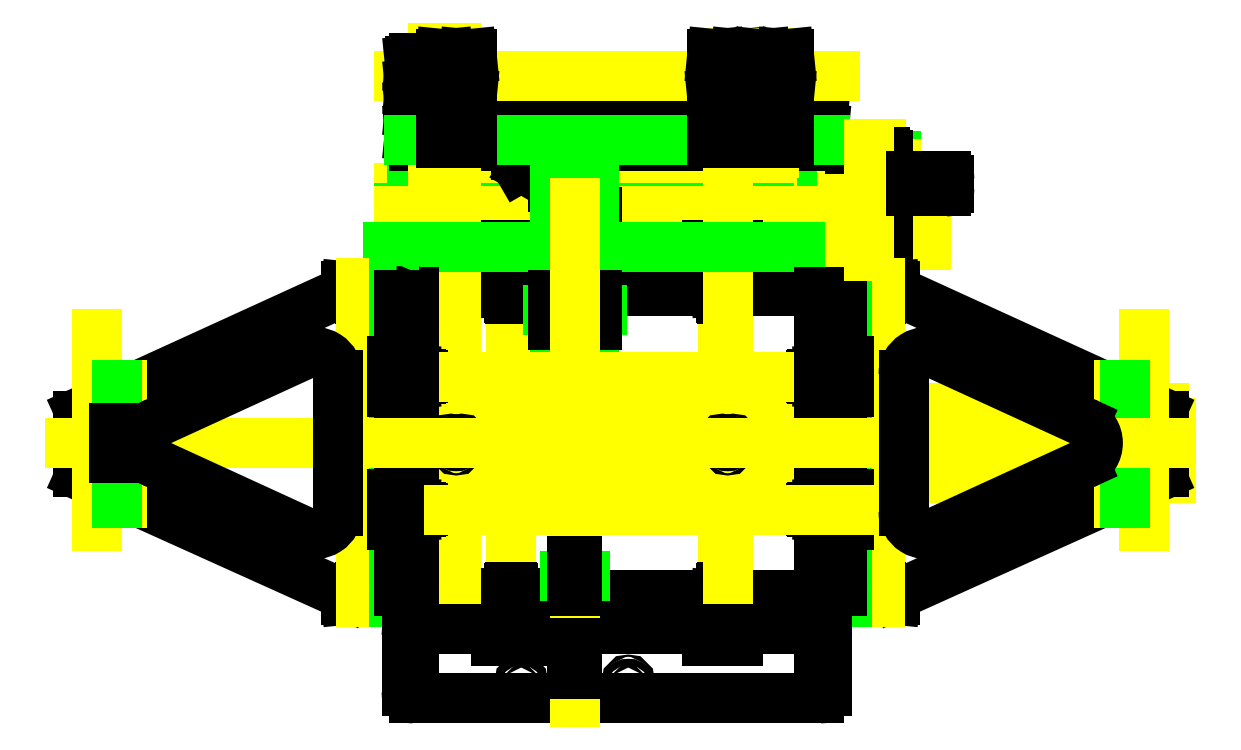
<metadata>
{"format":"dxf","ext":"dxf","renderer":"ezdxf+matplotlib","layout":"modelspace","background":"white","min_lineweight":24,"dpi":150}
</metadata>
<code>
0
SECTION
2
ENTITIES
0
LINE
8
Guides
10
240
20
150
30
0
11
240
21
170
31
0
0
LINE
8
Guides
10
380
20
150
30
0
11
380
21
170
31
0
0
LINE
8
Guides
10
380
20
150
30
0
11
380
21
150
31
0
0
INSERT
8
0
2
Bar-mount
10
240
20
160
30
0
44
1
45
1
0
INSERT
8
0
2
Bar-mount
10
380
20
160
30
0
44
1
45
1
0
ARC
8
0
10
100
20
165
30
0
40
10
50
90
51
180
0
ARC
8
0
10
630
20
165
30
0
40
10
50
0
51
90
0
INSERT
8
0
2
T-slot-female-3mm
10
97
20
140
30
0
50
90
44
1
45
1
0
INSERT
8
0
2
T-slot-female-3mm
10
633
20
140
30
0
50
90
44
1
45
1
0
LINE
8
0
10
100
20
175
30
0
11
630
21
175
31
0
0
ARC
8
0
10
100
20
94
30
0
40
10
50
180
51
270
0
LINE
8
0
10
100
20
84
30
0
11
630
21
84
31
0
0
ARC
8
0
10
630
20
94
30
0
40
10
50
270
51
0
0
LINE
8
0
10
90
20
94
30
0
11
90
21
165
31
0
0
LINE
8
0
10
640
20
94
30
0
11
640
21
165
31
0
0
LINE
8
Guides
10
80
20
175
30
0
11
650
21
175
31
0
0
LINE
8
Guides
10
80
20
140
30
0
11
110
21
140
31
0
0
LINE
8
Guides
10
80
20
160
30
0
11
650
21
160
31
0
0
LINE
8
T-mount guides
10
80
20
148
30
0
11
650
21
148
31
0
0
LINE
8
Guides
10
621
20
140
30
0
11
651
21
140
31
0
0
DIMENSION
8
Dimensions
10
640
20
190
30
0
11
365
21
191.9
31
0
70
0
71
5
72
0
41
1
42
0
1

3
Standard
13
90
23
165
33
0
14
640
24
165
34
0
50
0
0
DIMENSION
8
Dimensions
10
60
20
84
30
0
11
58.12
21
129.5
31
0
70
0
71
5
72
0
41
1
42
0
1

3
Standard
13
100
23
175
33
0
14
100
24
84
34
0
50
90
0
LINE
8
Guides
10
100
20
90
30
0
11
100
21
180
31
0
0
LINE
8
T-mount guides
10
97
20
90
30
0
11
97
21
180
31
0
0
LINE
8
Guides
10
630
20
90
30
0
11
630
21
180
31
0
0
LINE
8
T-mount guides
10
633
20
90
30
0
11
633
21
180
31
0
0
DIMENSION
8
Dimensions
10
630
20
180
30
0
11
365
21
181.9
31
0
70
0
71
5
72
0
41
1
42
0
1

3
Standard
13
100
23
180
33
0
14
630
24
180
34
0
50
0
0
DIMENSION
8
Dimensions
10
30
20
-358
30
0
11
28.13
21
-159
31
0
70
0
71
5
72
0
41
1
42
0
1

3
Standard
13
100
23
40
33
0
14
100
24
-358
34
0
50
90
0
LINE
8
Guides
10
80
20
100
30
0
11
770
21
100
31
0
0
LINE
8
Guides
10
80
20
145
30
0
11
770
21
145
31
0
0
INSERT
8
0
2
T-slot-male-3mm
10
670
20
122.5
30
0
50
270
44
1
45
1
0
LINE
8
0
10
670
20
100
30
0
11
670
21
101.8
31
0
0
LINE
8
0
10
670
20
143.2
30
0
11
670
21
145
31
0
0
INSERT
8
0
2
T-slot-male-3mm
10
695
20
145
30
0
50
180
44
1
45
1
0
LINE
8
0
10
670
20
145
30
0
11
674.3
21
145
31
0
0
LINE
8
0
10
715.7
20
145
30
0
11
720
21
145
31
0
0
LINE
8
Guides
10
720
20
100
30
0
11
720
21
160
31
0
0
LINE
8
0
10
670
20
222
30
0
11
670
21
160
31
0
0
INSERT
8
0
2
T-slot-female-3mm
10
695
20
165
30
0
44
1
45
1
0
INSERT
8
0
2
T-slot-female-3mm
10
695
20
217
30
0
44
1
45
1
0
LINE
8
T-mount guides
10
660
20
165
30
0
11
730
21
165
31
0
0
LINE
8
T-mount guides
10
730
20
217
30
0
11
660
21
217
31
0
0
LINE
8
Guides
10
679.5
20
232
30
0
11
679.5
21
150
31
0
0
LINE
8
Guides
10
660
20
206.5
30
0
11
730
21
206.5
31
0
0
LINE
8
Guides
10
660
20
191
30
0
11
730
21
191
31
0
0
LINE
8
Guides
10
660
20
175.5
30
0
11
730
21
175.5
31
0
0
LINE
8
Guides
10
710.5
20
232
30
0
11
710.5
21
150
31
0
0
LINE
8
0
10
670
20
160
30
0
11
716
21
160
31
0
0
ARC
8
0
10
716
20
164
30
0
40
4
50
270
51
0
0
LINE
8
0
10
716
20
222
30
0
11
670
21
222
31
0
0
LINE
8
0
10
720
20
164
30
0
11
720
21
218
31
0
0
ARC
8
0
10
716
20
218
30
0
40
4
50
0
51
90
0
LINE
8
Guides
10
287.5
20
90
30
0
11
287.5
21
155
31
0
0
LINE
8
Guides
10
332.5
20
90
30
0
11
332.5
21
155
31
0
0
LINE
8
Guides
10
80
20
122.5
30
0
11
770
21
122.5
31
0
0
INSERT
8
0
2
T-slot-female-3mm
10
284.5
20
122.5
30
0
50
90
44
1
45
1
0
INSERT
8
0
2
T-slot-female-3mm
10
335.5
20
122.5
30
0
50
90
44
1
45
1
0
LINE
8
Guides
10
226.5
20
-390
30
0
11
226.5
21
110
31
0
0
LINE
8
Guides
10
503.5
20
-390
30
0
11
503.5
21
110
31
0
0
INSERT
8
0
2
T-slot-female-3mm
10
226.5
20
97
30
0
44
1
45
1
0
INSERT
8
0
2
T-slot-male-3mm
10
226.5
20
40
30
0
50
180
44
1
45
1
0
LINE
8
0
10
247.2
20
40
30
0
11
482.8
21
40
31
0
0
INSERT
8
0
2
T-slot-male-3mm
10
226.5
20
-358
30
0
44
1
45
1
0
INSERT
8
0
2
T-slot-male-3mm
10
503.5
20
-358
30
0
44
1
45
1
0
LINE
8
0
10
482.8
20
-358
30
0
11
247.2
21
-358
31
0
0
INSERT
8
0
2
T-slot-female-3mm
10
503.5
20
97
30
0
44
1
45
1
0
INSERT
8
0
2
T-slot-male-3mm
10
503.5
20
40
30
0
50
180
44
1
45
1
0
LINE
8
0
10
720
20
145
30
0
11
720
21
100
31
0
0
INSERT
8
0
2
T-slot-male-3mm
10
695
20
100
30
0
41
1
42
-1
43
1
50
180
44
1
45
1
0
LINE
8
0
10
670
20
100
30
0
11
674.3
21
100
31
0
0
LINE
8
0
10
715.7
20
100
30
0
11
720
21
100
31
0
0
INSERT
8
0
2
Bar-mount-cap
10
240
20
210
30
0
0
LINE
8
Guides
10
125
20
150
30
0
11
125
21
170
31
0
0
LINE
8
Guides
10
90
20
-133
30
0
11
1090
21
-133
31
0
0
LINE
8
Guides
10
90
20
-185
30
0
11
1090
21
-185
31
0
0
INSERT
8
0
2
T-slot-female-3mm
10
1055
20
-133
30
0
44
1
45
1
0
INSERT
8
0
2
T-slot-female-3mm
10
1055
20
-185
30
0
44
1
45
1
0
ARC
8
0
10
102
20
-356
30
0
40
2
50
180
51
270
0
LINE
8
0
10
205.8
20
-358
30
0
11
102
21
-358
31
0
0
LINE
8
0
10
628
20
-358
30
0
11
524.2
21
-358
31
0
0
ARC
8
0
10
628
20
-356
30
0
40
2
50
270
51
0
0
LINE
8
0
10
524.2
20
40
30
0
11
628
21
40
31
0
0
ARC
8
0
10
628
20
38
30
0
40
2
50
0
51
90
0
LINE
8
0
10
102
20
40
30
0
11
205.8
21
40
31
0
0
ARC
8
0
10
102
20
38
30
0
40
2
50
90
51
180
0
LINE
8
Guides
10
90
20
-205
30
0
11
1090
21
-205
31
0
0
LINE
8
Guides
10
90
20
-113
30
0
11
1080
21
-113
31
0
0
INSERT
8
0
2
T-slot-male-3mm
10
709
20
-358
30
0
44
1
45
1
0
LINE
8
0
10
1077
20
-201.3
30
0
11
729.7
21
-358
31
0
0
ARC
8
0
10
1075
20
-196.8
30
0
40
5
50
294.3
51
0
0
LINE
8
0
10
1080
20
-123.2
30
0
11
1080
21
-196.8
31
0
0
LINE
8
0
10
729.7
20
40
30
0
11
1077
21
-118.7
31
0
0
ARC
8
0
10
1075
20
-123.2
30
0
40
5
50
0
51
65.45
0
INSERT
8
0
2
T-slot-male-3mm
10
709
20
40
30
0
50
180
44
1
45
1
0
LINE
8
0
10
665
20
40
30
0
11
688.3
21
40
31
0
0
LINE
8
0
10
688.3
20
-358
30
0
11
665
21
-358
31
0
0
LINE
8
Guides
10
709
20
50
30
0
11
709
21
-367
31
0
0
LINE
8
T-mount guides
10
666
20
50
30
0
11
666
21
-367
31
0
0
ARC
8
0
10
665
20
35
30
0
40
5
50
90
51
180
0
ARC
8
0
10
665
20
-353
30
0
40
5
50
180
51
270
0
LINE
8
0
10
660
20
-353
30
0
11
660
21
35
31
0
0
INSERT
8
0
2
Motor-mount-sliding
10
695
20
191
30
0
44
1
45
1
0
LINE
8
Guides
10
1055
20
-267
30
0
11
1055
21
-17
31
0
0
DIMENSION
8
Dimensions
10
155
20
-150
30
0
11
127.5
21
-148.1
31
0
70
0
71
5
72
1
41
1
42
0
1

3
Standard
13
100
23
-159
33
0
14
155
24
-159
34
0
50
0
0
DIMENSION
8
Dimensions
10
510
20
-150
30
0
11
570
21
-148.1
31
0
70
0
71
5
72
1
41
1
42
0
1

3
Standard
13
630
23
-159
33
0
14
510
24
-159
34
0
50
0
0
DIMENSION
8
Dimensions
10
1110
20
-185
30
0
11
1108
21
-159
31
0
70
0
71
5
72
1
41
1
42
0
1

3
Standard
13
1090
23
-133
33
0
14
1090
24
-185
34
0
50
90
0
LINE
8
0
10
629.9
20
283.7
30
0
11
629.9
21
288
31
0
0
INSERT
8
0
2
T-slot-male-3mm
10
629.9
20
263
30
0
50
90
44
1
45
1
0
LINE
8
0
10
629.9
20
288
30
0
11
99.9
21
288
31
0
0
LINE
8
0
10
629.9
20
230
30
0
11
99.9
21
230
31
0
0
LINE
8
0
10
629.9
20
242.3
30
0
11
629.9
21
230
31
0
0
LINE
8
Guides
10
510
20
-370
30
0
11
510
21
351
31
0
0
LINE
8
Guides
10
80
20
321
30
0
11
649.9
21
321
31
0
0
LINE
8
Guides
10
155
20
-370
30
0
11
155
21
358
31
0
0
INSERT
8
0
2
Motor-mount-centering
10
125
20
321
30
0
50
180
44
1
45
1
0
INSERT
8
0
2
Bar-mount
10
155
20
321
30
0
50
210
44
1
45
1
0
LINE
8
0
10
99.9
20
283.7
30
0
11
99.9
21
288
31
0
0
INSERT
8
0
2
T-slot-male-3mm
10
99.9
20
263
30
0
41
1
42
-1
43
1
50
90
44
1
45
1
0
LINE
8
0
10
99.9
20
242.3
30
0
11
99.9
21
230
31
0
0
LINE
8
Guides
10
125
20
-370
30
0
11
125
21
358
31
0
0
LINE
8
0
10
134.3
20
344
30
0
11
100
21
344
31
0
0
LINE
8
0
10
100
20
298
30
0
11
134.3
21
298
31
0
0
LINE
8
0
10
100
20
311.1
30
0
11
94
21
310.5
31
0
0
LINE
8
0
10
94
20
310.5
30
0
11
94
21
300.9
31
0
0
LINE
8
0
10
94
20
300.9
30
0
11
100
21
300.3
31
0
0
LINE
8
0
10
100
20
330.9
30
0
11
94
21
331.5
31
0
0
LINE
8
0
10
94
20
331.5
30
0
11
94
21
341.1
31
0
0
LINE
8
0
10
94
20
341.1
30
0
11
100
21
341.7
31
0
0
LINE
8
0
10
100
20
344
30
0
11
100
21
341.7
31
0
0
LINE
8
0
10
100
20
300.3
30
0
11
100
21
298
31
0
0
LINE
8
0
10
175.7
20
344
30
0
11
175.7
21
298
31
0
0
INSERT
8
0
2
T-slot-male-3mm
10
155
20
298
30
0
44
1
45
1
0
INSERT
8
0
2
T-slot-male-3mm
10
155
20
344
30
0
41
1
42
-1
43
1
44
1
45
1
0
LINE
8
0
10
100
20
311.1
30
0
11
100
21
330.9
31
0
0
INSERT
8
0
2
Motor-mount-centering
10
540
20
321
30
0
41
1
42
-1
43
1
50
360
44
1
45
1
0
INSERT
8
0
2
Bar-mount
10
510
20
321
30
0
41
1
42
-1
43
1
50
330
44
1
45
1
0
LINE
8
0
10
530.7
20
344
30
0
11
565
21
344
31
0
0
LINE
8
0
10
565
20
298
30
0
11
530.7
21
298
31
0
0
LINE
8
0
10
489.3
20
344
30
0
11
489.3
21
298
31
0
0
INSERT
8
0
2
T-slot-male-3mm
10
510
20
298
30
0
41
1
42
-1
43
1
50
180
44
1
45
1
0
INSERT
8
0
2
T-slot-male-3mm
10
510
20
344
30
0
50
180
44
1
45
1
0
LINE
8
Guides
10
570
20
220
30
0
11
570
21
351
31
0
0
LINE
8
0
10
590.7
20
344
30
0
11
590.7
21
298
31
0
0
INSERT
8
0
2
T-slot-male-3mm
10
570
20
298
30
0
50
360
44
1
45
1
0
INSERT
8
0
2
T-slot-male-3mm
10
570
20
344
30
0
41
1
42
-1
43
1
50
360
44
1
45
1
0
DIMENSION
8
Dimensions
10
80
20
230
30
0
11
78.12
21
259
31
0
70
0
71
5
72
1
41
1
42
0
1

3
Standard
13
99.9
23
288
33
0
14
99.9
24
230
34
0
50
90
0
LINE
8
Guides
10
1022
20
-83.21
30
0
11
1022
21
-236.8
31
0
0
LINE
8
T-mount guides
10
1029
20
-83.21
30
0
11
1029
21
-236.8
31
0
0
LINE
8
T-mount guides
10
636.9
20
237
30
0
11
92.9
21
237
31
0
0
LINE
8
T-mount guides
10
66
20
97
30
0
11
650
21
97
31
0
0
LINE
8
T-mount guides
10
284.5
20
-22
30
0
11
284.5
21
204
31
0
0
LINE
8
T-mount guides
10
335.5
20
-22
30
0
11
335.5
21
204
31
0
0
LINE
8
Guides
10
695
20
232
30
0
11
695
21
87
31
0
0
LINE
8
Guides
10
670
20
86
30
0
11
670
21
160
31
0
0
LINE
8
T-mount guides
10
274.5
20
15
30
0
11
345.5
21
15
31
0
0
INSERT
8
0
2
T-slot-male-3mm
10
100
20
-72
30
0
50
270
44
1
45
1
0
INSERT
8
0
2
T-slot-male-3mm
10
630
20
-72
30
0
50
90
44
1
45
1
0
LINE
8
Guides
10
90
20
-72
30
0
11
685.8
21
-72
31
0
0
LINE
8
0
10
100
20
-51.3
30
0
11
100
21
38
31
0
0
LINE
8
0
10
630
20
38
30
0
11
630
21
-51.3
31
0
0
INSERT
8
0
2
T-slot-male-3mm
10
630
20
-246
30
0
50
90
44
1
45
1
0
INSERT
8
0
2
T-slot-male-3mm
10
100
20
-246
30
0
50
270
44
1
45
1
0
LINE
8
0
10
100
20
-356
30
0
11
100
21
-266.7
31
0
0
LINE
8
0
10
100
20
-225.3
30
0
11
100
21
-92.7
31
0
0
LINE
8
0
10
630
20
-266.7
30
0
11
630
21
-356
31
0
0
LINE
8
0
10
630
20
-92.7
30
0
11
630
21
-225.3
31
0
0
INSERT
8
0
2
T-slot-female-3mm
10
155
20
237
30
0
44
1
45
1
0
INSERT
8
0
2
T-slot-female-3mm
10
510
20
237
30
0
44
1
45
1
0
INSERT
8
0
2
T-slot-female-3mm
10
570
20
237
30
0
44
1
45
1
0
INSERT
8
0
2
T-slot-female-3mm
10
666
20
-72
30
0
50
90
44
1
45
1
0
INSERT
8
0
2
T-slot-female-3mm
10
666
20
-246
30
0
50
90
44
1
45
1
0
INSERT
8
0
2
T-slot-female-3mm
10
284.5
20
15
30
0
50
270
44
1
45
1
0
INSERT
8
0
2
T-slot-female-3mm
10
335.5
20
15
30
0
50
270
44
1
45
1
0
INSERT
8
0
2
Bar-mount
10
155
20
-159
30
0
44
1
45
1
0
INSERT
8
0
2
Bar-mount
10
510
20
-159
30
0
44
1
45
1
0
LINE
8
T-mount guides
10
322.8
20
-333
30
0
11
297.2
21
-333
31
0
0
LINE
8
Guides
10
675.8
20
-246
30
0
11
90
21
-246
31
0
0
INSERT
8
0
2
T-slot-female-3mm
10
-315
20
-133
30
0
41
1
42
-1
43
1
50
180
44
1
45
1
0
INSERT
8
0
2
T-slot-female-3mm
10
-315
20
-185
30
0
41
1
42
-1
43
1
50
180
44
1
45
1
0
INSERT
8
0
2
T-slot-male-3mm
10
31
20
-358
30
0
41
1
42
-1
43
1
50
180
44
1
45
1
0
LINE
8
0
10
-337.1
20
-201.3
30
0
11
10.3
21
-358
31
0
0
ARC
8
0
10
-335
20
-196.8
30
0
40
5
50
180
51
245.7
0
LINE
8
0
10
-340
20
-123.2
30
0
11
-340
21
-196.8
31
0
0
LINE
8
0
10
10.3
20
40
30
0
11
-337.1
21
-118.7
31
0
0
ARC
8
0
10
-335
20
-123.2
30
0
40
5
50
114.5
51
180
0
INSERT
8
0
2
T-slot-male-3mm
10
31
20
40
30
0
41
1
42
-1
43
1
50
360
44
1
45
1
0
LINE
8
0
10
75
20
40
30
0
11
51.7
21
40
31
0
0
LINE
8
0
10
51.7
20
-358
30
0
11
75
21
-358
31
0
0
LINE
8
Guides
10
31
20
50
30
0
11
31
21
-367
31
0
0
LINE
8
T-mount guides
10
74
20
50
30
0
11
74
21
-367
31
0
0
ARC
8
0
10
75
20
35
30
0
40
5
50
360
51
90
0
ARC
8
0
10
75
20
-353
30
0
40
5
50
270
51
360
0
LINE
8
0
10
80
20
-353
30
0
11
80
21
35
31
0
0
LINE
8
Guides
10
-315
20
-267
30
0
11
-315
21
-17
31
0
0
LINE
8
Guides
10
-282
20
-83.21
30
0
11
-282
21
-236.8
31
0
0
LINE
8
T-mount guides
10
-289
20
-83.21
30
0
11
-289
21
-236.8
31
0
0
INSERT
8
0
2
T-slot-female-3mm
10
74
20
-72
30
0
41
1
42
-1
43
1
50
90
44
1
45
1
0
INSERT
8
0
2
T-slot-female-3mm
10
74
20
-246
30
0
41
1
42
-1
43
1
50
90
44
1
45
1
0
LINE
8
Guides
10
-350
20
-159
30
0
11
1090
21
-159
31
0
0
INSERT
8
0
2
Bar-mount
10
240
20
-478
30
0
41
1
42
-1
43
1
44
1
45
1
0
INSERT
8
0
2
Bar-mount
10
380
20
-478
30
0
41
1
42
-1
43
1
44
1
45
1
0
ARC
8
0
10
100
20
-483
30
0
40
10
50
180
51
270
0
ARC
8
0
10
630
20
-483
30
0
40
10
50
270
51
0
0
INSERT
8
0
2
T-slot-female-3mm
10
97
20
-458
30
0
41
1
42
-1
43
1
50
270
44
1
45
1
0
INSERT
8
0
2
T-slot-female-3mm
10
633
20
-458
30
0
41
1
42
-1
43
1
50
270
44
1
45
1
0
LINE
8
0
10
100
20
-493
30
0
11
630
21
-493
31
0
0
ARC
8
0
10
100
20
-412
30
0
40
10
50
90
51
180
0
LINE
8
0
10
100
20
-402
30
0
11
630
21
-402
31
0
0
ARC
8
0
10
630
20
-412
30
0
40
10
50
0
51
90
0
LINE
8
0
10
90
20
-412
30
0
11
90
21
-483
31
0
0
LINE
8
0
10
640
20
-412
30
0
11
640
21
-483
31
0
0
INSERT
8
0
2
T-slot-female-3mm
10
226.5
20
-415
30
0
41
1
42
-1
43
1
44
1
45
1
0
INSERT
8
0
2
T-slot-female-3mm
10
503.5
20
-415
30
0
41
1
42
-1
43
1
44
1
45
1
0
LINE
8
Guides
10
310
20
-498
30
0
11
310
21
155
31
0
0
INSERT
8
0
2
T-slot-female-3mm
10
310
20
-440.5
30
0
41
1
42
-1
43
1
50
270
44
1
45
1
0
INSERT
8
0
2
T-slot-female-3mm
10
310
20
-333
30
0
50
270
44
1
45
1
0
INSERT
8
0
2
T-slot-female-3mm
10
-289
20
-159
30
0
50
270
44
1
45
1
0
LINE
8
0
10
750
20
190
30
0
11
750
21
170
31
0
0
LINE
8
0
10
795
20
190
30
0
11
750
21
190
31
0
0
ARC
8
0
10
795
20
185
30
0
40
5
50
0
51
90
0
LINE
8
0
10
750
20
170
30
0
11
795
21
170
31
0
0
LINE
8
0
10
800
20
175
30
0
11
800
21
185
31
0
0
ARC
8
0
10
795
20
175
30
0
40
5
50
270
51
0
0
INSERT
8
0
2
T-slot-female-3mm
10
775
20
180
30
0
44
1
45
1
0
LINE
8
0
10
-42.5
20
-42.73
30
0
11
-236.7
21
-131.7
31
0
0
LINE
8
0
10
-236.7
20
-186.3
30
0
11
-42.5
21
-275.3
31
0
0
LINE
8
0
10
7.1e-15
20
-248
30
0
11
0
21
-70
31
0
0
ARC
8
0
10
-30
20
-248
30
0
40
30
50
245.4
51
0
0
ARC
8
0
10
-30
20
-70
30
0
40
30
50
0
51
114.6
0
ARC
8
0
10
-224.2
20
-159
30
0
40
30
50
114.6
51
245.4
0
LINE
8
0
10
782.5
20
-42.73
30
0
11
976.7
21
-131.7
31
0
0
LINE
8
0
10
976.7
20
-186.3
30
0
11
782.5
21
-275.3
31
0
0
LINE
8
0
10
740
20
-248
30
0
11
740
21
-70
31
0
0
ARC
8
0
10
770
20
-248
30
0
40
30
50
180
51
294.6
0
ARC
8
0
10
770
20
-70
30
0
40
30
50
65.37
51
180
0
ARC
8
0
10
964.2
20
-159
30
0
40
30
50
294.6
51
65.37
0
ENDSEC
0
EOF

</code>
